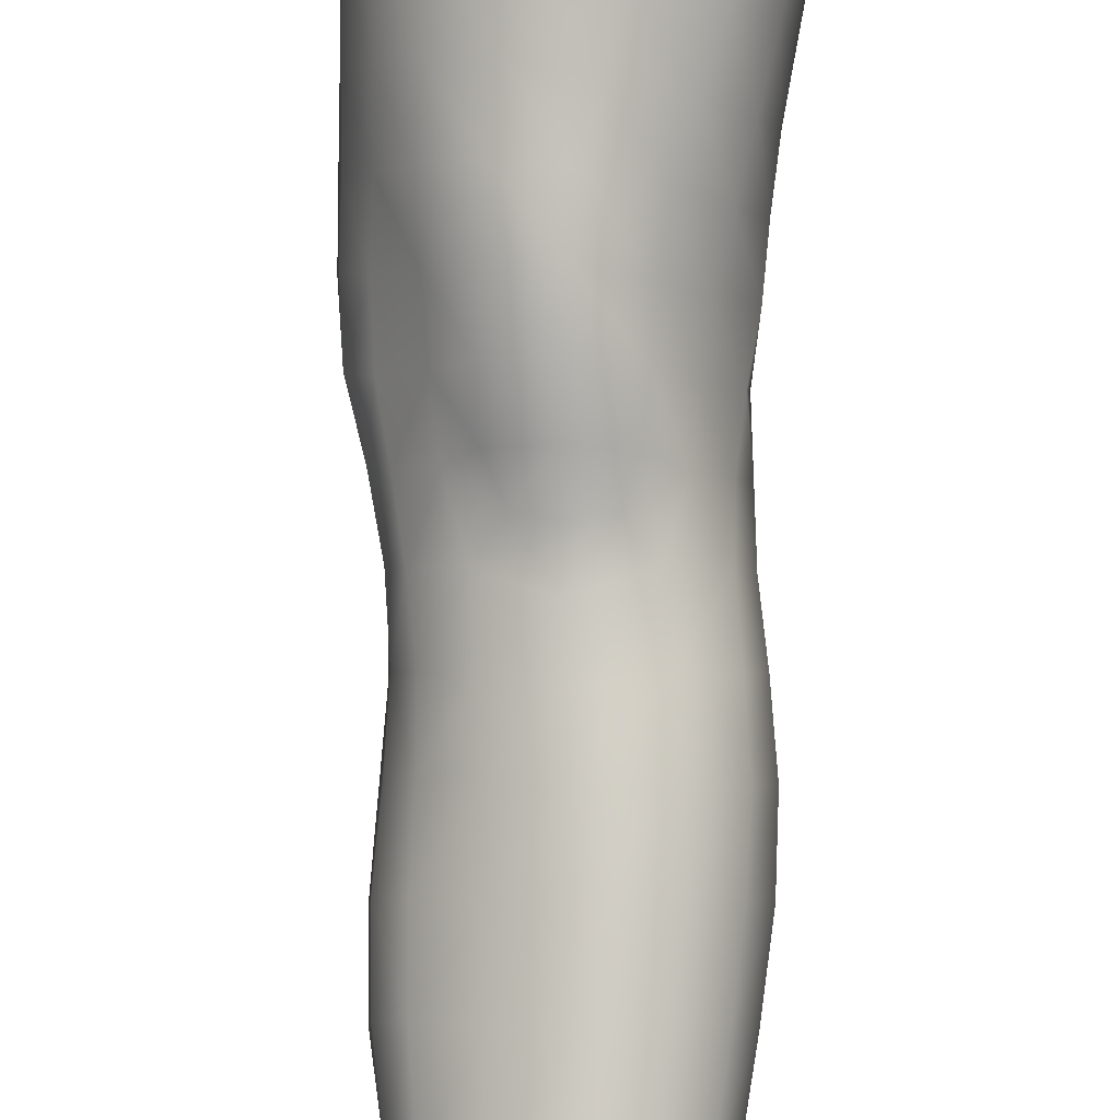
<metadata>
{"format":"obj","ext":"obj","renderer":"f3d","projection":"perspective","resolution":1024,"background":"white","views":[{"elev":76.3,"azim":2.9,"up":"+Z"}]}
</metadata>
<code>
o SMPLX-mesh-female.001
v 0.1795 -0.5513 -0.02025
v 0.1738 -0.5553 0.01706
v 0.1479 -0.5467 -0.07786
v 0.1164 -0.544 -0.09178
v 0.157 -0.5582 0.05176
v 0.1301 -0.5609 0.07685
v 0.09725 -0.5599 0.08702
v 0.07952 -0.535 -0.09612
v 0.04084 -0.5164 -0.08343
v 0.04832 -0.5557 -0.08456
v 0.08234 -0.5645 -0.09132
v 0.1634 -0.5787 -0.0543
v 0.1706 -0.5478 -0.05353
v 0.1424 -0.5753 -0.07611
v 0.1723 -0.5835 -0.02298
v 0.168 -0.588 0.01395
v 0.126 -0.594 0.07363
v 0.09353 -0.5916 0.0827
v 0.01846 -0.5509 0.04343
v 0.03763 -0.5547 0.06485
v 0.035 -0.5807 0.05769
v 0.01725 -0.5747 0.03485
v 0.01374 -0.5207 -0.05724
v 0.002847 -0.5298 -0.03118
v 0.006585 -0.5568 -0.04043
v 0.021 -0.5534 -0.06601
v 0.1163 -0.6548 0.06408
v 0.08468 -0.653 0.07046
v 0.08931 -0.6228 0.07709
v 0.1214 -0.6249 0.06939
v 0.00929 -0.5971 0.000992
v 0.01707 -0.602 0.02539
v 0.01873 -0.6312 0.01607
v 0.01304 -0.6268 -0.008542
v 0.01719 -0.6569 -0.01665
v 0.02111 -0.6614 0.008379
v 0.02186 -0.6906 -0.001524
v 0.01998 -0.6855 -0.02497
v 0.1521 -0.5926 0.04832
v 0.1545 -0.649 0.01098
v 0.1412 -0.6538 0.04164
v 0.1466 -0.6238 0.0453
v 0.1605 -0.6191 0.01263
v 0.1148 -0.5717 -0.08808
v 0.007106 -0.5694 0.01071
v 0.006708 -0.5466 0.02029
v 0.02041 -0.6223 -0.05504
v 0.03598 -0.6219 -0.0755
v 0.02837 -0.5891 -0.07145
v 0.01282 -0.5897 -0.04831
v 0.1378 -0.6315 -0.07342
v 0.154 -0.6361 -0.05179
v 0.1581 -0.608 -0.0526
v 0.1399 -0.6038 -0.07418
v 0.1582 -0.6423 -0.02253
v 0.1646 -0.6132 -0.02222
v 0.1439 -0.7063 0.00748
v 0.1293 -0.7104 0.03456
v 0.1354 -0.6829 0.03831
v 0.1492 -0.6782 0.009233
v 0.1499 -0.6991 -0.02432
v 0.1537 -0.6711 -0.02346
v 0.1506 -0.6644 -0.05157
v 0.1473 -0.6922 -0.05097
v 0.1333 -0.6861 -0.071
v 0.1359 -0.659 -0.0726
v 0.1148 -0.6554 -0.08637
v 0.1145 -0.682 -0.08483
v 0.09053 -0.6527 -0.09178
v 0.06535 -0.6512 -0.08851
v 0.07007 -0.6783 -0.08789
v 0.09303 -0.6795 -0.0903
v 0.03293 -0.6801 -0.06534
v 0.04887 -0.6787 -0.08027
v 0.0428 -0.6514 -0.07824
v 0.02741 -0.6524 -0.06026
v 0.05041 -0.7867 -0.08392
v 0.06818 -0.7849 -0.08696
v 0.06298 -0.7572 -0.08567
v 0.04461 -0.759 -0.08118
v 0.08485 -0.7833 -0.09185
v 0.1021 -0.783 -0.09195
v 0.09838 -0.7569 -0.08851
v 0.08107 -0.7567 -0.08754
v 0.1275 -0.7633 -0.0673
v 0.1147 -0.7586 -0.08236
v 0.1184 -0.7847 -0.08501
v 0.1301 -0.7893 -0.06949
v 0.1415 -0.7947 -0.05122
v 0.1416 -0.7695 -0.05004
v 0.1399 -0.8005 -0.02982
v 0.1431 -0.7762 -0.02779
v 0.1282 -0.7818 -0.004154
v 0.1257 -0.805 -0.007672
v 0.0271 -0.7984 -0.03969
v 0.0274 -0.7931 -0.05885
v 0.02292 -0.7662 -0.05193
v 0.02458 -0.7714 -0.03279
v 0.04858 -0.7809 0.006911
v 0.06595 -0.7839 0.02825
v 0.06574 -0.8083 0.01645
v 0.05223 -0.8061 -0.006813
v 0.1464 -0.7256 -0.02535
v 0.139 -0.7327 0.005228
v 0.1302 -0.7122 -0.06888
v 0.144 -0.7186 -0.0501
v 0.03715 -0.7064 -0.07085
v 0.05412 -0.7047 -0.08218
v 0.02283 -0.7183 -0.01213
v 0.02114 -0.7131 -0.03397
v 0.0975 -0.7362 0.04441
v 0.1225 -0.7364 0.03026
v 0.1162 -0.7612 0.02538
v 0.09305 -0.7613 0.03874
v 0.1443 -0.7511 -0.0266
v 0.1421 -0.7441 -0.04978
v 0.1277 -0.7376 -0.06725
v 0.1135 -0.7333 -0.08138
v 0.09632 -0.7313 -0.08691
v 0.0779 -0.7306 -0.08584
v 0.05865 -0.7306 -0.08397
v 0.04081 -0.7324 -0.07615
v 0.02197 -0.7396 -0.04329
v 0.02406 -0.7452 -0.02321
v 0.09019 -0.7861 0.03399
v 0.1126 -0.785 0.0192
v 0.1128 -0.8073 0.01234
v 0.08869 -0.8086 0.02411
v 0.08878 -0.8303 0.01297
v 0.06775 -0.8302 0.005362
v 0.08945 -0.8108 -0.09546
v 0.1063 -0.8104 -0.09445
v 0.1219 -0.8114 -0.08727
v 0.1436 -0.8192 -0.05431
v 0.1379 -0.826 -0.02969
v 0.1252 -0.8305 -0.00851
v 0.1111 -0.8293 0.007435
v 0.04196 -0.848 -0.06596
v 0.03568 -0.8198 -0.06188
v 0.03494 -0.8238 -0.04484
v 0.04143 -0.8515 -0.04865
v 0.06048 -0.8434 -0.09156
v 0.07548 -0.8402 -0.1014
v 0.0734 -0.8129 -0.08929
v 0.0581 -0.8152 -0.08316
v 0.09352 -0.8382 -0.1058
v 0.1123 -0.8377 -0.1028
v 0.1297 -0.8381 -0.09466
v 0.1359 -0.8143 -0.07396
v 0.143 -0.8408 -0.07888
v 0.1458 -0.8464 -0.05572
v 0.1388 -0.853 -0.02602
v 0.122 -0.8879 -0.008461
v 0.118 -0.8581 -0.007153
v 0.1425 -0.8821 -0.02595
v 0.09921 -0.9851 -0.01818
v 0.1232 -0.9823 -0.01947
v 0.1208 -1.016 -0.02477
v 0.09906 -1.019 -0.02319
v 0.04473 -0.8806 -0.05258
v 0.04342 -0.8783 -0.07259
v 0.05998 -0.8734 -0.1021
v 0.07724 -0.8699 -0.1123
v 0.1544 -0.9058 -0.05996
v 0.1504 -0.8753 -0.05567
v 0.148 -0.8698 -0.08205
v 0.1511 -0.9009 -0.08646
v 0.04463 -0.9771 -0.06313
v 0.0431 -0.9755 -0.08347
v 0.04109 -0.9424 -0.08167
v 0.04279 -0.9442 -0.05988
v 0.05881 -0.9058 -0.1087
v 0.05862 -0.9385 -0.1127
v 0.07631 -0.9356 -0.1234
v 0.07652 -0.9022 -0.1194
v 0.1521 -0.9734 -0.06503
v 0.155 -0.9385 -0.06322
v 0.1522 -0.9346 -0.08914
v 0.1499 -0.9706 -0.08999
v 0.1459 -0.912 -0.03047
v 0.146 -0.9435 -0.03513
v 0.1252 -0.9494 -0.01535
v 0.1237 -0.9177 -0.01086
v 0.09924 -0.9515 -0.01348
v 0.09692 -0.9199 -0.009904
v 0.05627 -1.047 -0.08247
v 0.04966 -1.011 -0.08329
v 0.0507 -1.013 -0.06412
v 0.05732 -1.051 -0.06513
v 0.07887 -0.9705 -0.1233
v 0.06108 -0.9725 -0.1139
v 0.06634 -1.008 -0.1105
v 0.08237 -1.007 -0.1192
v 0.1427 -1.049 -0.06721
v 0.148 -1.01 -0.06624
v 0.1453 -1.009 -0.08954
v 0.1391 -1.047 -0.08911
v 0.1189 -1.053 -0.03016
v 0.1404 -1.013 -0.04063
v 0.1366 -1.051 -0.04491
v 0.1148 -1.09 -0.03293
v 0.09711 -1.092 -0.03184
v 0.09831 -1.055 -0.02834
v 0.0643 -1.085 -0.06552
v 0.06144 -1.083 -0.08095
v 0.08441 -1.078 -0.1105
v 0.08466 -1.043 -0.1139
v 0.07013 -1.045 -0.1062
v 0.07141 -1.08 -0.1028
v 0.1184 -1.045 -0.1129
v 0.1017 -1.043 -0.1164
v 0.1006 -1.078 -0.1124
v 0.116 -1.08 -0.1085
v 0.1317 -1.081 -0.08718
v 0.1311 -1.046 -0.1036
v 0.1254 -1.081 -0.1
v 0.1366 -1.083 -0.067
v 0.132 -1.087 -0.04611
v 0.03407 -0.609 0.05036
v 0.03325 -0.6394 0.04141
v 0.03201 -0.6972 0.02204
v 0.03312 -0.6694 0.03316
v 0.03241 -0.7242 0.009976
v 0.0338 -0.7513 -0.001896
v 0.0342 -0.7776 -0.01377
v 0.03678 -0.8035 -0.0236
v 0.04264 -0.8288 -0.02873
v 0.04823 -0.8561 -0.0299
v 0.05413 -0.9136 -0.03643
v 0.04425 -0.9118 -0.05646
v 0.05285 -0.884 -0.033
v 0.05556 -0.9798 -0.04189
v 0.05408 -0.9457 -0.03925
v 0.0603 -1.017 -0.04499
v 0.06544 -1.054 -0.04832
v 0.07186 -1.089 -0.0504
v 0.1339 -0.7576 0.001287
v 0.1138 -0.7079 -0.08248
v 0.09487 -0.7056 -0.0879
v 0.07439 -0.7044 -0.08649
v 0.04798 -0.7302 0.03126
v 0.07008 -0.734 0.04474
v 0.06696 -0.7593 0.03676
v 0.04639 -0.7566 0.0209
v 0.0934 -0.8931 -0.007784
v 0.0732 -0.9176 -0.02051
v 0.07025 -0.8891 -0.01648
v 0.09149 -0.8683 -0.004595
v 0.1191 -0.8662 -0.1117
v 0.1367 -0.8667 -0.1013
v 0.122 -0.8975 -0.1195
v 0.09813 -0.8674 -0.1151
v 0.09914 -0.899 -0.1231
v 0.0529 -0.6775 0.05321
v 0.07941 -0.6817 0.0629
v 0.0743 -0.7085 0.05406
v 0.04995 -0.7038 0.04279
v 0.00193 -0.54 -0.004488
v 0.06085 -0.5877 0.07589
v 0.0651 -0.5579 0.08203
v 0.0582 -0.6179 0.06865
v 0.05567 -0.6484 0.06141
v 0.05695 -0.8312 -0.01372
v 0.06655 -0.8594 -0.01183
v 0.0753 -0.9493 -0.02481
v 0.07673 -0.9832 -0.02854
v 0.07869 -1.019 -0.03262
v 0.08071 -1.056 -0.03664
v 0.0829 -1.091 -0.03869
v 0.003817 -0.5634 -0.01448
v 0.008397 -0.5929 -0.0233
v 0.01391 -0.6239 -0.03162
v 0.06061 -0.6228 -0.08829
v 0.08795 -0.6251 -0.09229
v 0.08536 -0.5958 -0.09194
v 0.05499 -0.5913 -0.08695
v 0.1147 -0.6281 -0.08692
v 0.1148 -0.6001 -0.08719
v 0.1036 -0.7107 0.05122
v 0.09903 -0.9334 -0.1273
v 0.1212 -0.9692 -0.1225
v 0.1219 -0.9317 -0.1232
v 0.09989 -0.9696 -0.1266
v 0.1404 -0.9321 -0.11
v 0.1395 -0.8978 -0.1072
v 0.1436 -0.9771 -0.03759
v 0.1016 -1.006 -0.1221
v 0.1202 -1.007 -0.1181
v 0.1357 -1.007 -0.1068
v 0.1391 -0.969 -0.1096
v 0.01867 -0.6541 -0.03896
v 0.02267 -0.6824 -0.04632
v 0.02564 -0.7091 -0.05382
v 0.02784 -0.7354 -0.06154
v 0.03033 -0.762 -0.06894
v 0.0359 -0.7887 -0.07437
v 0.04434 -0.8166 -0.07548
v 0.04903 -0.8456 -0.08062
v 0.04224 -0.9099 -0.07785
v 0.04759 -0.9079 -0.09463
v 0.04897 -0.876 -0.08865
v 0.04693 -0.9407 -0.09848
v 0.04936 -0.974 -0.09972
v 0.0554 -1.009 -0.09799
v 0.06418 -1.081 -0.09322
v 0.06117 -1.046 -0.09564
v 0.1106 -0.6833 0.05839
v 0.0699 -1.116 -0.0635
v 0.07301 -1.144 -0.05964
v 0.07265 -1.142 -0.07465
v 0.06761 -1.114 -0.07856
v 0.08316 -1.11 -0.1073
v 0.07158 -1.112 -0.09913
v 0.0983 -1.109 -0.1094
v 0.09579 -1.138 -0.1067
v 0.1068 -1.138 -0.1008
v 0.1119 -1.11 -0.1049
v 0.1198 -1.111 -0.09605
v 0.1245 -1.141 -0.06436
v 0.1304 -1.113 -0.06559
v 0.1254 -1.112 -0.08416
v 0.1214 -1.14 -0.08182
v 0.1246 -1.117 -0.04579
v 0.1192 -1.144 -0.04481
v 0.1097 -1.121 -0.03401
v 0.07559 -1.119 -0.04808
v 0.07632 -1.146 -0.04334
v 0.08248 -1.138 -0.1046
v 0.07406 -1.14 -0.09502
v 0.06691 -1.113 -0.0891
v 0.07336 -1.141 -0.08511
v 0.07291 -1.17 -0.07014
v 0.06564 -1.171 -0.05563
v 0.08208 -1.166 -0.1043
v 0.07747 -1.168 -0.09195
v 0.1029 -1.166 -0.09703
v 0.09397 -1.165 -0.1071
v 0.1222 -1.167 -0.07998
v 0.115 -1.139 -0.09191
v 0.1127 -1.166 -0.08845
v 0.1227 -1.167 -0.06383
v 0.1169 -1.169 -0.04142
v 0.07306 -1.171 -0.03748
v 0.07617 -1.169 -0.08108
v 0.08377 -1.121 -0.03658
v 0.08364 -1.147 -0.03221
v 0.09544 -1.122 -0.03188
v 0.1063 -1.146 -0.03235
v 0.09448 -1.147 -0.0287
v 0.08195 -1.17 -0.02454
v 0.1052 -1.171 -0.02726
v 0.09386 -1.171 -0.02177
v 0.1238 -1.187 -0.08139
v 0.126 -1.188 -0.06571
v 0.1118 -1.186 -0.09023
v 0.09376 -1.186 -0.1105
v 0.1036 -1.186 -0.1008
v 0.08006 -1.188 -0.01439
v 0.07258 -1.19 -0.03162
v 0.09387 -1.187 -0.009627
v 0.1077 -1.188 -0.01688
v 0.06532 -1.192 -0.05211
v 0.06992 -1.191 -0.06823
v 0.07501 -1.19 -0.07916
v 0.0818 -1.187 -0.1047
v 0.0784 -1.189 -0.09003
v 0.1176 -1.191 -0.03774
v 0.09027 -0.8484 0.001362
v 0.07624 -0.8455 -0.002984
v 0.1062 -0.846 0.001567
f 8 10 9
f 17 7 18
f 27 29 28
f 31 33 32
f 35 37 36
f 6 39 5
f 40 42 41
f 51 53 52
f 22 46 45
f 55 43 40
f 62 64 63
f 73 75 74
f 69 71 70
f 77 79 78
f 95 97 96
f 85 87 86
f 89 92 91
f 64 105 65
f 116 85 117
f 82 131 81
f 134 150 149
f 119 84 120
f 180 182 181
f 194 196 195
f 218 198 201
f 142 144 143
f 210 212 211
f 37 223 221
f 183 184 182
f 189 205 204
f 111 113 112
f 168 170 169
f 133 147 132
f 124 225 224
f 156 158 157
f 220 32 33
f 214 215 197
f 221 36 37
f 109 38 110
f 91 134 89
f 225 95 226
f 13 15 12
f 80 121 79
f 99 101 100
f 143 162 142
f 229 160 230
f 189 234 188
f 145 78 144
f 190 192 191
f 226 140 227
f 165 180 164
f 232 171 168
f 241 243 242
f 251 252 249
f 93 113 126
f 105 118 238
f 254 256 255
f 124 110 123
f 9 26 23
f 221 241 257
f 102 227 263
f 264 231 247
f 24 270 258
f 273 275 274
f 274 278 277
f 70 74 75
f 111 256 242
f 244 100 243
f 61 106 64
f 107 74 108
f 72 240 71
f 79 120 84
f 185 265 184
f 211 288 210
f 268 202 203
f 195 200 194
f 104 115 103
f 292 110 38
f 294 107 122
f 294 97 123
f 297 96 296
f 191 304 303
f 57 59 58
f 280 175 253
f 81 144 78
f 88 90 89
f 203 267 268
f 197 217 214
f 235 204 236
f 94 135 91
f 281 289 288
f 116 103 115
f 239 68 238
f 50 272 271
f 299 301 300
f 206 211 212
f 145 298 297
f 66 68 67
f 1 16 15
f 149 89 134
f 286 177 181
f 80 296 295
f 76 292 291
f 240 121 108
f 251 284 282
f 106 117 105
f 227 141 228
f 30 18 29
f 54 12 53
f 31 270 271
f 276 11 275
f 222 262 220
f 53 15 56
f 56 16 43
f 275 44 278
f 55 63 52
f 104 58 112
f 274 70 273
f 259 219 261
f 219 22 32
f 182 286 181
f 282 253 251
f 179 284 178
f 164 181 177
f 173 303 302
f 161 230 160
f 162 175 172
f 166 151 165
f 183 155 153
f 185 153 245
f 248 247 245
f 252 147 249
f 262 255 28
f 193 283 287
f 34 36 33
f 161 298 301
f 232 188 234
f 23 25 24
f 308 310 309
f 312 209 206
f 314 316 315
f 329 330 313
f 323 319 320
f 323 201 325
f 332 309 310
f 336 315 316
f 310 344 332
f 176 199 195
f 281 280 282
f 197 289 196
f 146 163 143
f 235 267 234
f 165 152 155
f 267 156 266
f 341 322 319
f 193 208 192
f 43 39 42
f 247 229 246
f 327 345 326
f 202 345 347
f 347 348 325
f 311 204 205
f 214 320 321
f 308 236 204
f 218 320 217
f 314 206 212
f 346 343 350
f 213 318 317
f 353 340 338
f 352 358 360
f 184 157 182
f 184 266 156
f 324 325 348
f 83 118 86
f 138 140 139
f 87 132 82
f 115 90 116
f 132 146 131
f 206 208 207
f 135 151 134
f 172 174 173
f 186 188 187
f 138 160 141
f 153 152 154
f 176 178 177
f 224 99 244
f 266 234 267
f 233 230 171
f 102 225 226
f 92 237 93
f 362 343 333
f 363 333 332
f 356 334 337
f 342 354 341
f 351 367 342
f 129 369 368
f 102 130 101
f 313 328 329
f 260 18 7
f 28 261 262
f 248 370 368
f 369 248 368
f 279 255 256
f 351 349 352
f 307 28 255
f 257 242 256
f 265 232 266
f 273 75 48
f 174 191 173
f 27 59 41
f 32 45 31
f 112 237 104
f 17 42 39
f 126 94 93
f 114 126 113
f 30 41 42
f 137 128 129
f 60 41 59
f 88 133 87
f 285 178 284
f 45 258 270
f 138 297 298
f 208 305 306
f 215 213 210
f 162 300 301
f 119 238 118
f 263 369 130
f 172 302 300
f 34 271 272
f 290 196 289
f 170 300 302
f 280 190 174
f 54 277 278
f 187 303 304
f 29 259 261
f 96 295 296
f 35 272 291
f 340 316 339
f 339 317 318
f 123 293 294
f 370 136 137
f 72 67 68
f 305 313 330
f 207 287 211
f 16 5 39
f 331 311 330
f 331 335 344
f 215 288 289
f 14 278 44
f 160 228 141
f 355 336 340
f 259 20 21
f 47 49 48
f 125 127 126
f 248 153 154
f 142 301 298
f 290 282 284
f 123 98 124
f 245 246 185
f 25 271 270
f 242 114 111
f 131 143 144
f 81 83 82
f 129 101 130
f 128 100 101
f 93 91 92
f 198 199 158
f 194 218 217
f 122 295 294
f 65 238 68
f 261 220 262
f 136 152 135
f 201 203 202
f 244 223 224
f 268 236 269
f 58 307 279
f 57 103 61
f 186 305 205
f 61 60 57
f 11 4 44
f 164 166 165
f 150 250 148
f 250 167 285
f 179 195 196
f 246 233 265
f 287 281 288
f 159 198 158
f 192 306 304
f 48 76 47
f 50 26 49
f 109 224 223
f 51 67 277
f 52 66 51
f 349 350 352
f 361 352 360
f 171 299 170
f 188 169 187
f 319 321 320
f 312 315 328
f 334 329 328
f 324 341 319
f 40 62 55
f 47 291 272
f 348 342 324
f 167 177 178
f 317 212 213
f 337 357 356
f 205 330 311
f 338 339 322
f 326 269 236
f 350 359 358
f 49 10 276
f 326 309 327
f 333 327 309
f 337 328 315
f 220 36 222
f 325 202 347
f 322 318 321
f 347 346 349
f 129 370 137
f 52 56 55
f 253 163 252
f 344 366 364
f 186 304 306
f 38 291 292
f 285 249 250
f 169 302 303
f 199 157 158
f 82 86 87
f 338 354 353
f 48 276 273
f 297 77 145
f 73 293 292
f 125 243 100
f 14 4 3
f 222 257 254
f 263 228 264
f 149 148 133
f 69 277 67
f 86 117 85
f 112 279 111
f 216 321 318
f 148 249 147
f 332 364 363
f 365 335 334
f 71 108 74
f 95 139 140
f 120 239 119
f 84 78 79
f 136 127 137
f 65 63 64
f 108 122 107
f 12 3 13
f 19 21 20
f 8 11 10
f 17 6 7
f 27 30 29
f 31 34 33
f 35 38 37
f 6 17 39
f 40 43 42
f 51 54 53
f 22 19 46
f 55 56 43
f 62 61 64
f 73 76 75
f 69 72 71
f 77 80 79
f 95 98 97
f 85 88 87
f 89 90 92
f 64 106 105
f 116 90 85
f 82 132 131
f 134 151 150
f 119 83 84
f 180 183 182
f 194 197 196
f 218 200 198
f 142 145 144
f 210 213 212
f 37 109 223
f 183 185 184
f 189 186 205
f 111 114 113
f 168 171 170
f 133 148 147
f 124 98 225
f 156 159 158
f 220 219 32
f 214 216 215
f 221 222 36
f 109 37 38
f 91 135 134
f 225 98 95
f 13 1 15
f 80 122 121
f 99 102 101
f 143 163 162
f 229 231 160
f 189 235 234
f 145 77 78
f 190 193 192
f 226 95 140
f 165 155 180
f 232 233 171
f 241 244 243
f 251 253 252
f 93 237 113
f 105 117 118
f 254 257 256
f 124 109 110
f 9 10 26
f 221 223 241
f 102 226 227
f 264 228 231
f 24 25 270
f 273 276 275
f 274 275 278
f 70 71 74
f 111 279 256
f 244 99 100
f 61 103 106
f 107 73 74
f 72 239 240
f 79 121 120
f 185 246 265
f 211 287 288
f 268 269 202
f 195 199 200
f 104 237 115
f 292 293 110
f 294 293 107
f 294 295 97
f 297 139 96
f 191 192 304
f 57 60 59
f 280 174 175
f 81 131 144
f 88 85 90
f 203 159 267
f 197 194 217
f 235 189 204
f 94 136 135
f 281 290 289
f 116 106 103
f 239 72 68
f 50 47 272
f 299 161 301
f 206 207 211
f 145 142 298
f 66 65 68
f 1 2 16
f 149 88 89
f 286 176 177
f 80 77 296
f 76 73 292
f 240 120 121
f 251 285 284
f 106 116 117
f 227 140 141
f 30 17 18
f 54 14 12
f 31 45 270
f 276 10 11
f 222 254 262
f 53 12 15
f 56 15 16
f 275 11 44
f 55 62 63
f 104 57 58
f 274 69 70
f 259 21 219
f 219 21 22
f 182 157 286
f 282 280 253
f 179 290 284
f 164 180 181
f 173 191 303
f 161 299 230
f 162 163 175
f 166 150 151
f 183 180 155
f 185 183 153
f 248 264 247
f 252 146 147
f 262 254 255
f 193 190 283
f 34 35 36
f 161 138 298
f 232 168 188
f 23 26 25
f 308 311 310
f 312 313 209
f 314 317 316
f 329 331 330
f 323 324 319
f 323 218 201
f 332 333 309
f 336 337 315
f 310 331 344
f 176 286 199
f 281 283 280
f 197 215 289
f 146 252 163
f 235 268 267
f 165 151 152
f 267 159 156
f 341 338 322
f 193 207 208
f 43 16 39
f 247 231 229
f 327 346 345
f 202 269 345
f 347 349 348
f 311 308 204
f 214 217 320
f 308 326 236
f 218 323 320
f 314 312 206
f 346 327 343
f 213 216 318
f 353 355 340
f 352 350 358
f 184 156 157
f 184 265 266
f 324 323 325
f 83 119 118
f 138 141 140
f 87 133 132
f 115 92 90
f 132 147 146
f 206 209 208
f 135 152 151
f 172 175 174
f 186 189 188
f 138 161 160
f 153 155 152
f 176 179 178
f 224 225 99
f 266 232 234
f 233 229 230
f 102 99 225
f 92 115 237
f 362 359 343
f 363 362 333
f 356 365 334
f 342 367 354
f 351 361 367
f 129 130 369
f 102 263 130
f 313 312 328
f 260 259 18
f 28 29 261
f 248 154 370
f 369 264 248
f 279 307 255
f 351 348 349
f 307 27 28
f 257 241 242
f 265 233 232
f 273 70 75
f 174 190 191
f 27 307 59
f 32 22 45
f 112 113 237
f 17 30 42
f 126 127 94
f 114 125 126
f 30 27 41
f 137 127 128
f 60 40 41
f 88 149 133
f 285 167 178
f 45 46 258
f 138 139 297
f 208 209 305
f 215 216 213
f 162 172 300
f 119 239 238
f 263 264 369
f 172 173 302
f 34 31 271
f 290 179 196
f 170 299 300
f 280 283 190
f 54 51 277
f 187 169 303
f 29 18 259
f 96 97 295
f 35 34 272
f 340 336 316
f 339 316 317
f 123 110 293
f 370 154 136
f 72 69 67
f 305 209 313
f 207 193 287
f 16 2 5
f 331 310 311
f 331 329 335
f 215 210 288
f 14 54 278
f 160 231 228
f 355 357 336
f 259 260 20
f 47 50 49
f 125 128 127
f 248 245 153
f 142 162 301
f 290 281 282
f 123 97 98
f 245 247 246
f 25 50 271
f 242 243 114
f 131 146 143
f 81 84 83
f 129 128 101
f 128 125 100
f 93 94 91
f 198 200 199
f 194 200 218
f 122 80 295
f 65 105 238
f 261 219 220
f 136 154 152
f 201 198 203
f 244 241 223
f 268 235 236
f 58 59 307
f 57 104 103
f 186 306 305
f 61 62 60
f 11 8 4
f 164 167 166
f 150 166 250
f 250 166 167
f 179 176 195
f 246 229 233
f 287 283 281
f 159 203 198
f 192 208 306
f 48 75 76
f 50 25 26
f 109 124 224
f 51 66 67
f 52 63 66
f 349 346 350
f 361 351 352
f 171 230 299
f 188 168 169
f 319 322 321
f 312 314 315
f 334 335 329
f 324 342 341
f 40 60 62
f 47 76 291
f 348 351 342
f 167 164 177
f 317 314 212
f 337 336 357
f 205 305 330
f 338 340 339
f 326 345 269
f 350 343 359
f 49 26 10
f 326 308 309
f 333 343 327
f 337 334 328
f 220 33 36
f 325 201 202
f 322 339 318
f 347 345 346
f 129 368 370
f 52 53 56
f 253 175 163
f 344 335 366
f 186 187 304
f 38 35 291
f 285 251 249
f 169 170 302
f 199 286 157
f 82 83 86
f 338 341 354
f 48 49 276
f 297 296 77
f 73 107 293
f 125 114 243
f 14 44 4
f 222 221 257
f 263 227 228
f 149 150 148
f 69 274 277
f 86 118 117
f 112 58 279
f 216 214 321
f 148 250 249
f 332 344 364
f 365 366 335
f 71 240 108
f 95 96 139
f 120 240 239
f 84 81 78
f 136 94 127
f 65 66 63
f 108 121 122
f 12 14 3
f 19 22 21

</code>
